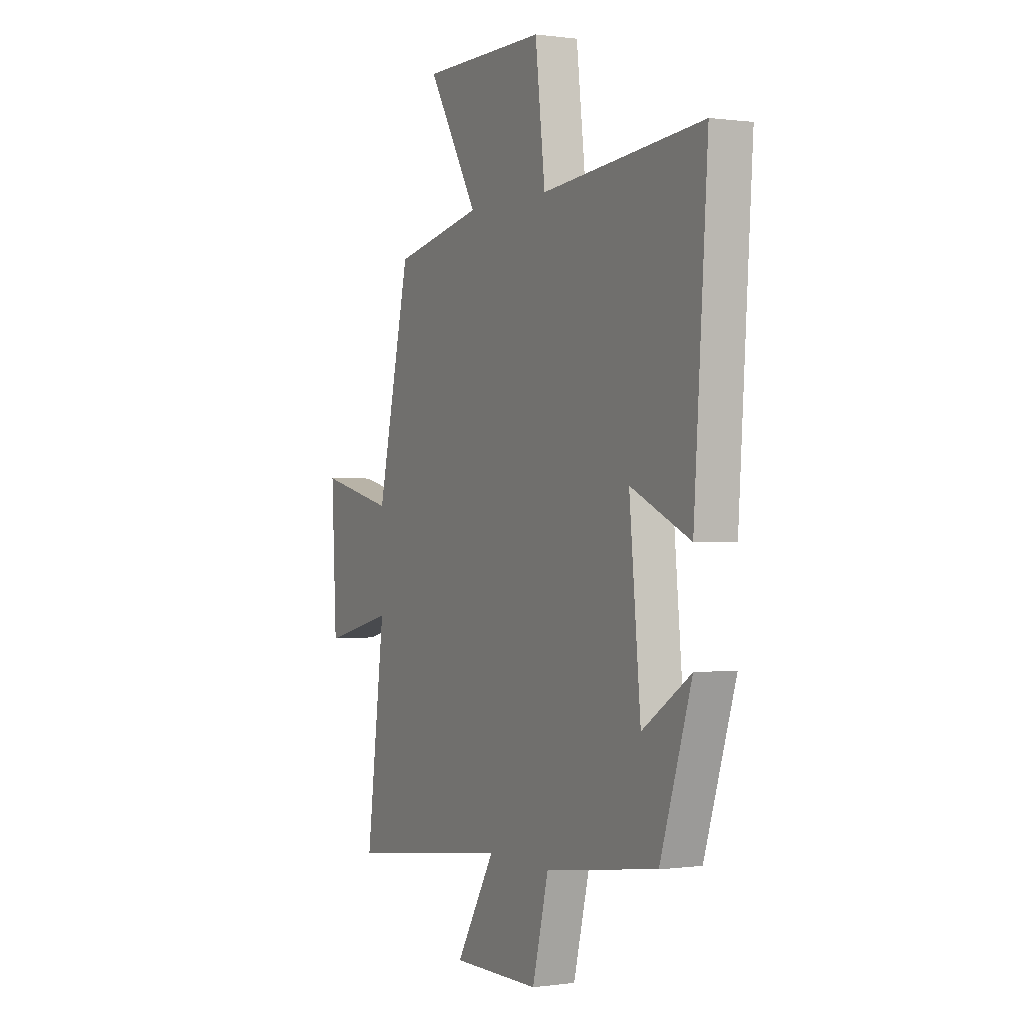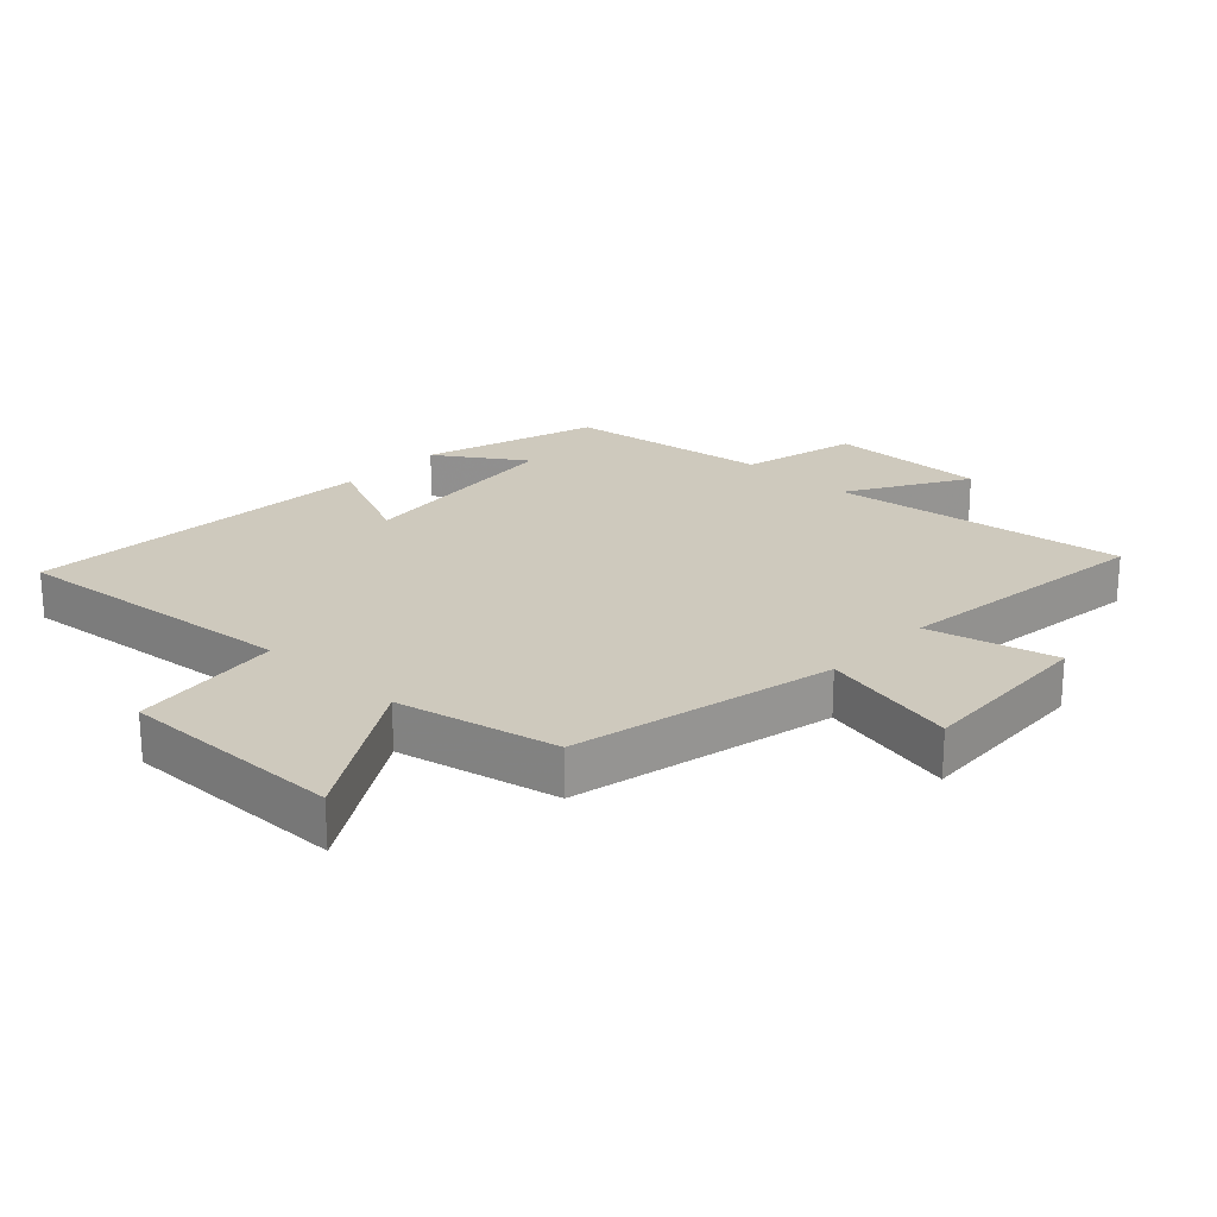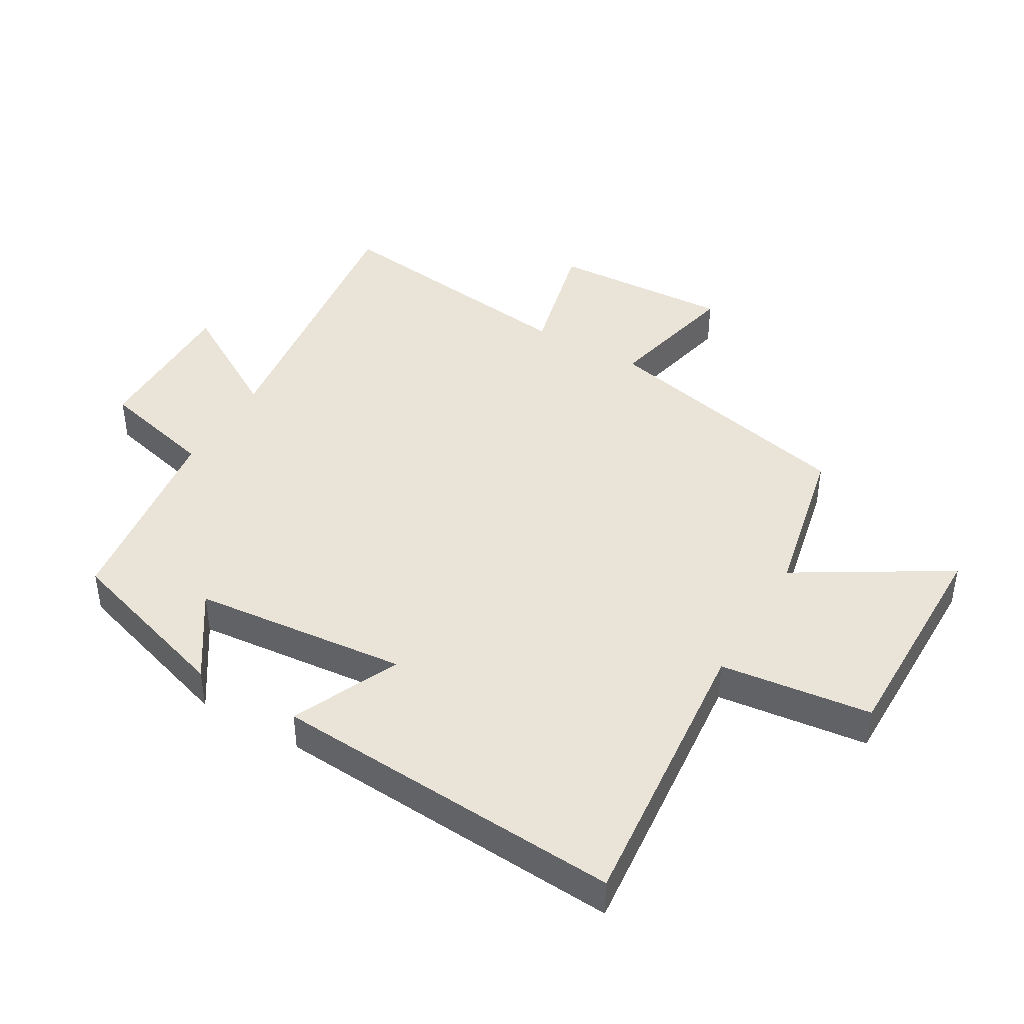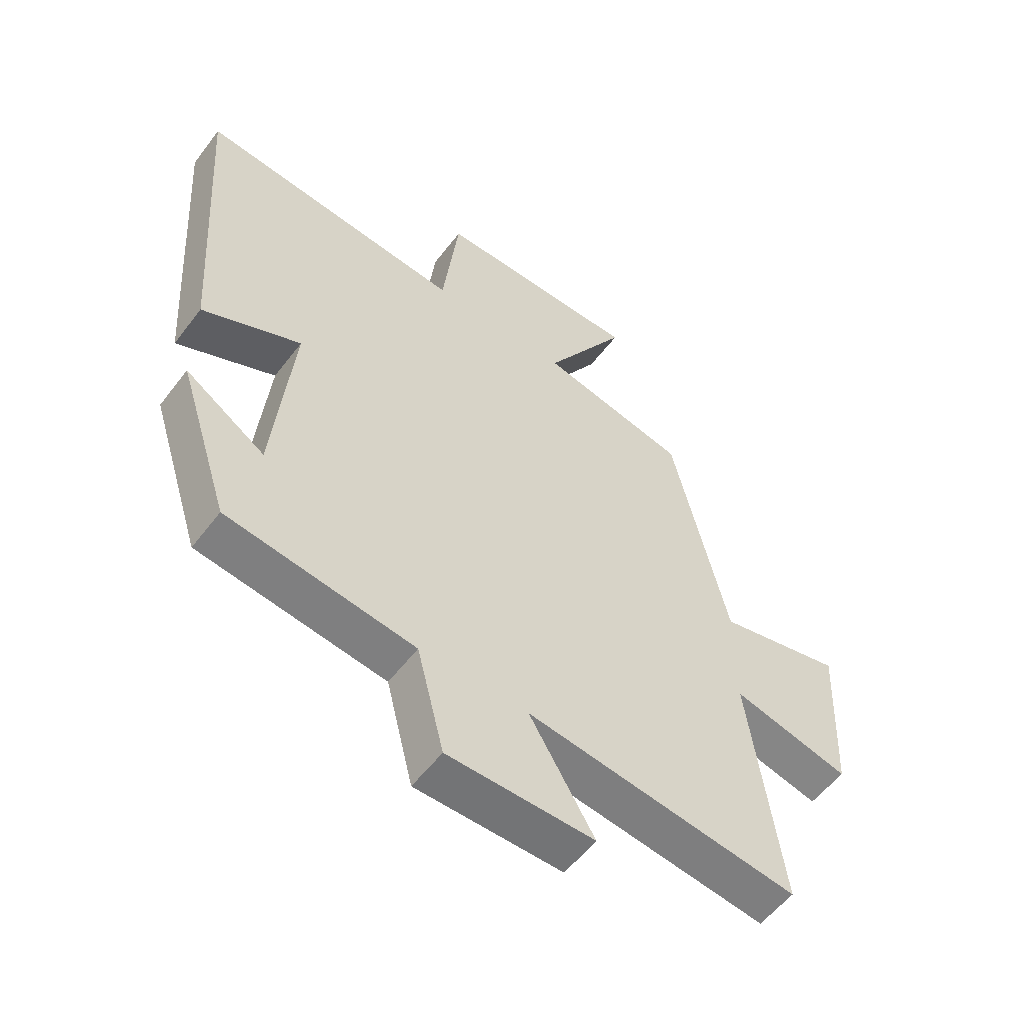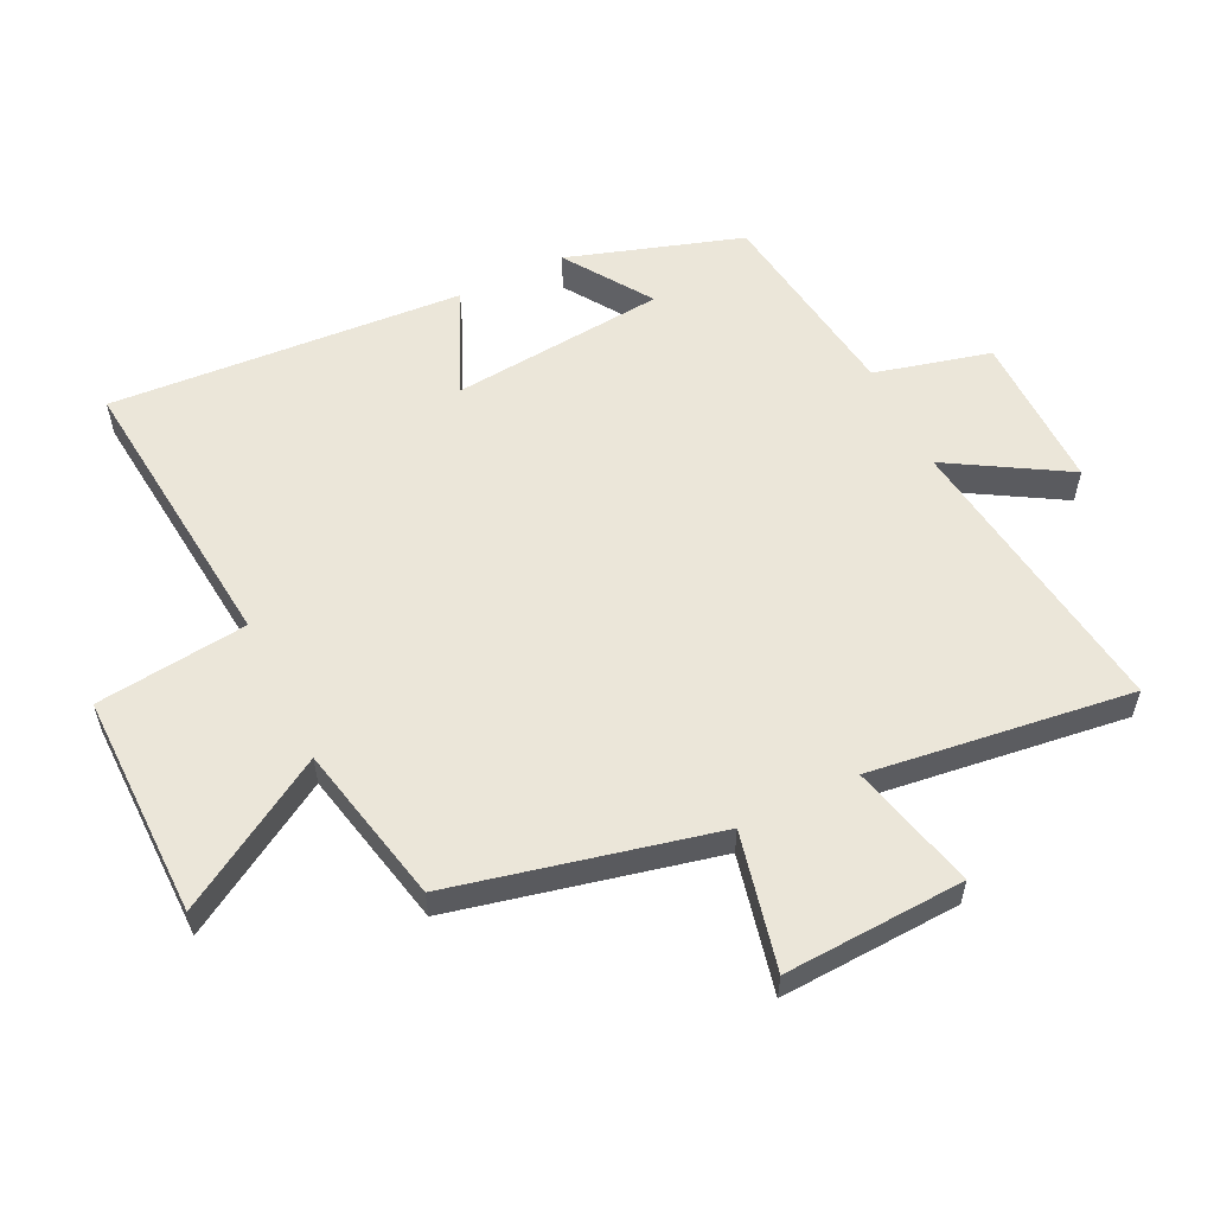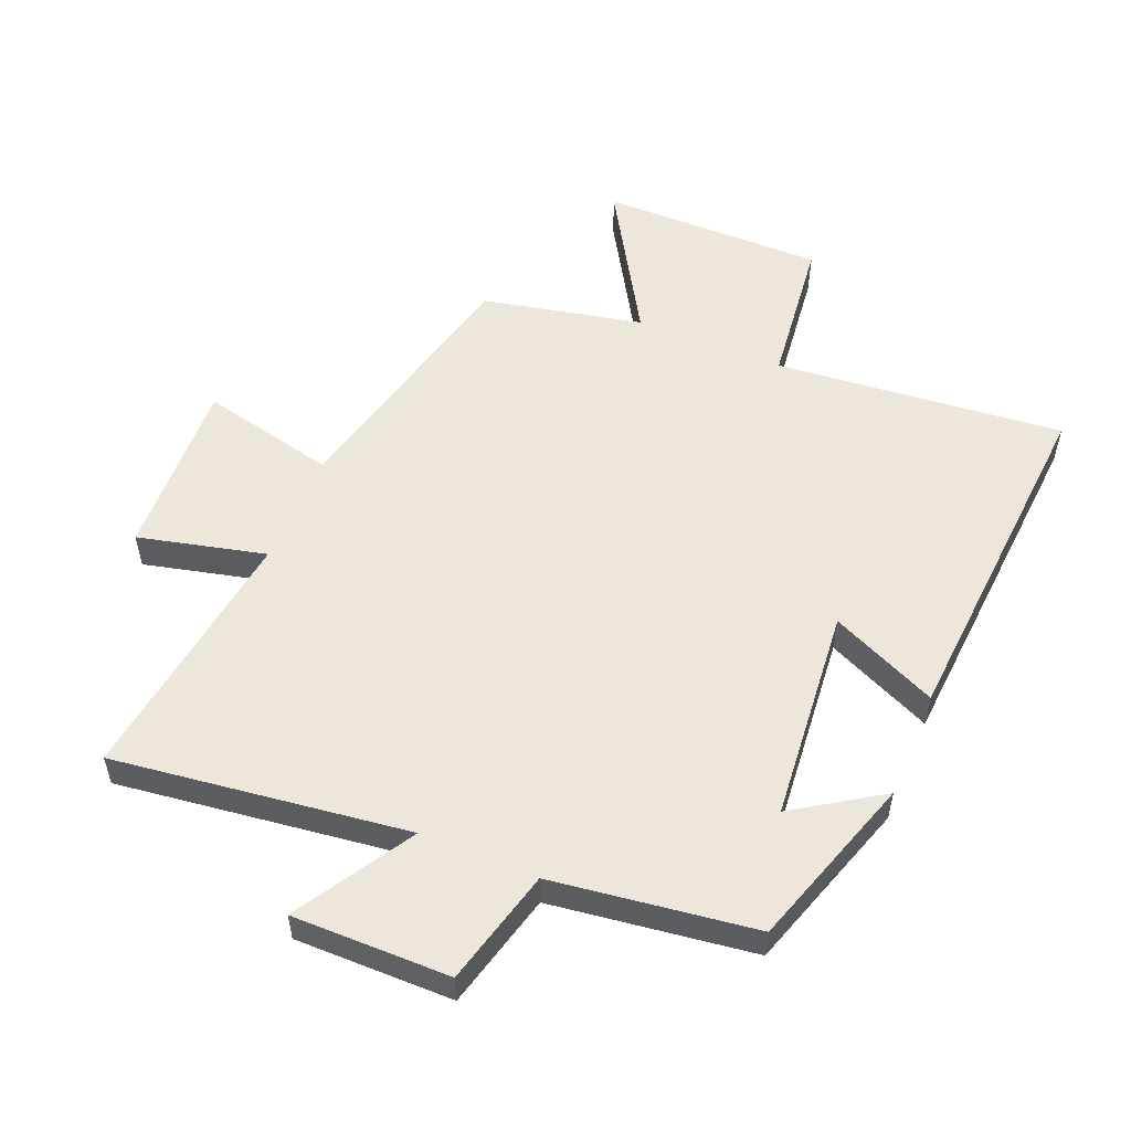
<metadata>
{"format":"obj","ext":"obj","renderer":"f3d","projection":"perspective","resolution":1024,"background":"white","views":[{"elev":0.2,"azim":-117.4,"up":"+Z"},{"elev":22.7,"azim":43.1,"up":"+Y"},{"elev":42.9,"azim":-59.8,"up":"+Y"},{"elev":-55.9,"azim":-36.7,"up":"+Z"},{"elev":56.6,"azim":64.0,"up":"+Y"},{"elev":54.0,"azim":-157.3,"up":"+Y"}]}
</metadata>
<code>
v -0.412 0.07 -0.456
v -0.5 0.07 -0.183
v -0.364 0.07 -0.273
v -0.332 0.07 0.065
v -0.5 0.07 -0.011
v -0.538 0.07 0.544
v -0.084 0.07 0.5
v -0.056 0.07 0.738
v 0.296 0.07 0.736
v 0.154 0.07 0.5
v 0.406 0.07 0.446
v 0.5 0.07 0.036
v 0.714 0.07 0.085
v 0.7 0.07 -0.199
v 0.5 0.07 -0.15
v 0.553 0.07 -0.561
v 0.09 0.07 -0.5
v 0.2 0.07 -0.684
v -0.048 0.07 -0.682
v -0.094 0.07 -0.5
v -0.412 0 -0.456
v -0.5 0 -0.183
v -0.364 0 -0.273
v -0.332 0 0.065
v -0.5 0 -0.011
v -0.538 0 0.544
v -0.084 0 0.5
v -0.056 0 0.738
v 0.296 0 0.736
v 0.154 0 0.5
v 0.406 0 0.446
v 0.5 0 0.036
v 0.714 0 0.085
v 0.7 0 -0.199
v 0.5 0 -0.15
v 0.553 0 -0.561
v 0.09 0 -0.5
v 0.2 0 -0.684
v -0.048 0 -0.682
v -0.094 0 -0.5
f 17 18 19 20
f 17 20 1
f 15 16 17
f 15 17 1
f 12 13 14 15
f 12 15 1
f 11 12 1
f 10 11 1
f 7 8 9 10
f 7 10 1
f 4 5 6 7
f 3 4 7
f 3 7 1
f 1 2 3
f 40 39 38 37
f 21 40 37
f 37 36 35
f 21 37 35
f 35 34 33 32
f 21 35 32
f 21 32 31
f 21 31 30
f 30 29 28 27
f 21 30 27
f 27 26 25 24
f 27 24 23
f 21 27 23
f 23 22 21
f 1 21 22 2
f 2 22 23 3
f 3 23 24 4
f 4 24 25 5
f 5 25 26 6
f 6 26 27 7
f 7 27 28 8
f 8 28 29 9
f 9 29 30 10
f 10 30 31 11
f 11 31 32 12
f 12 32 33 13
f 13 33 34 14
f 14 34 35 15
f 15 35 36 16
f 16 36 37 17
f 17 37 38 18
f 18 38 39 19
f 19 39 40 20
f 20 40 21 1

</code>
